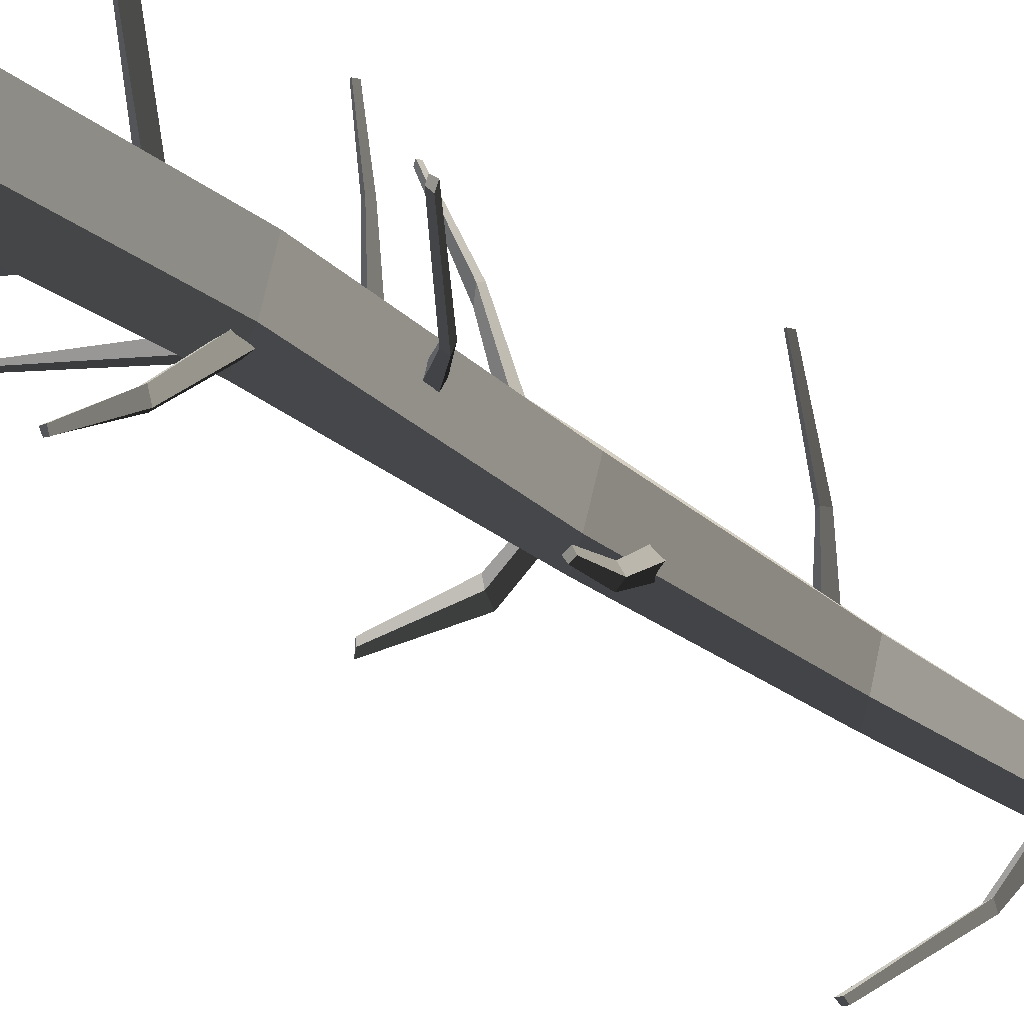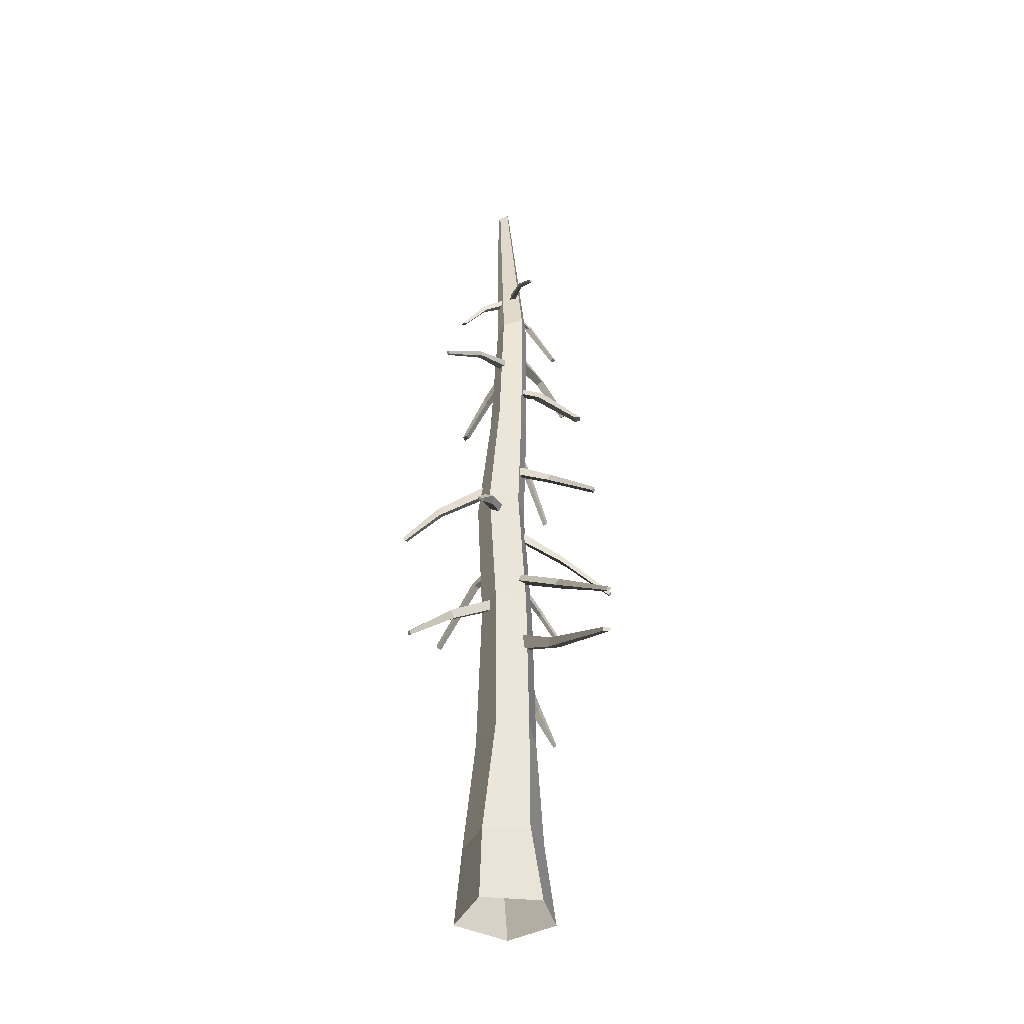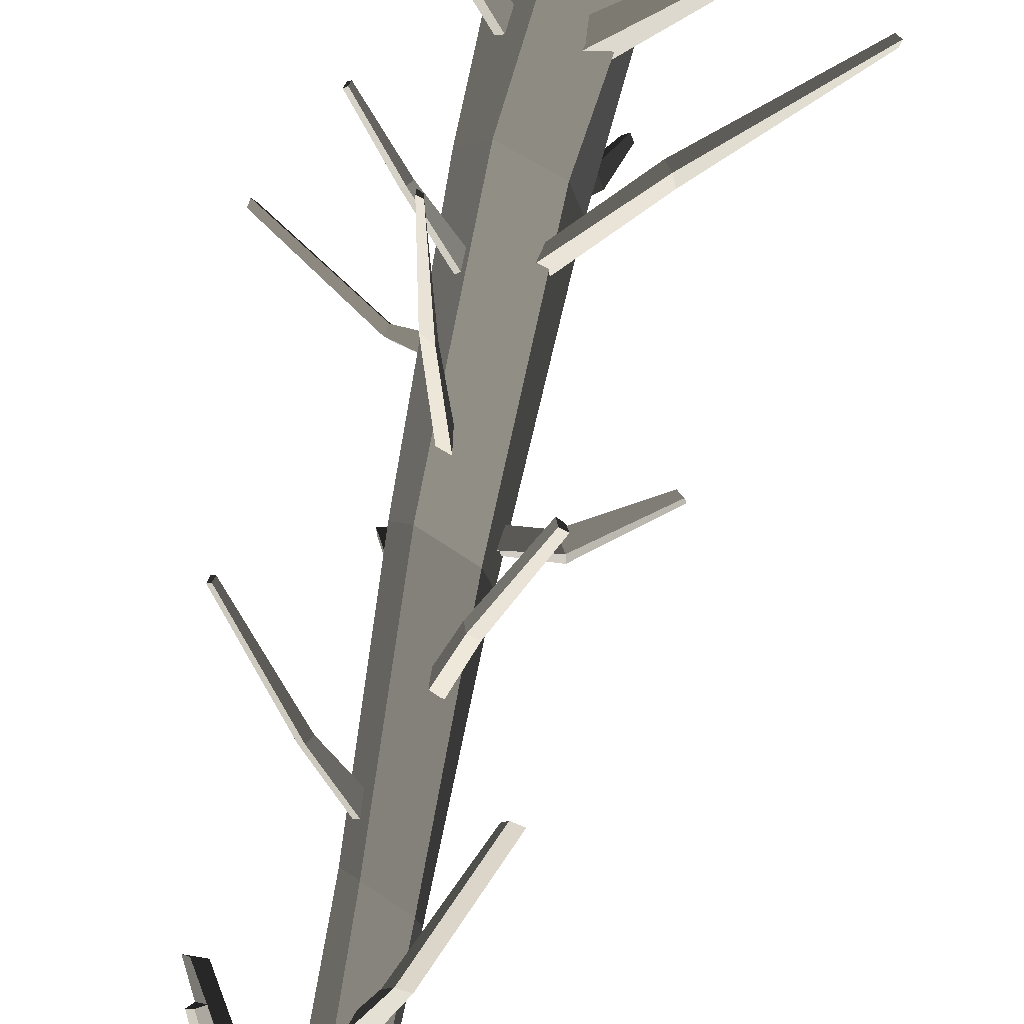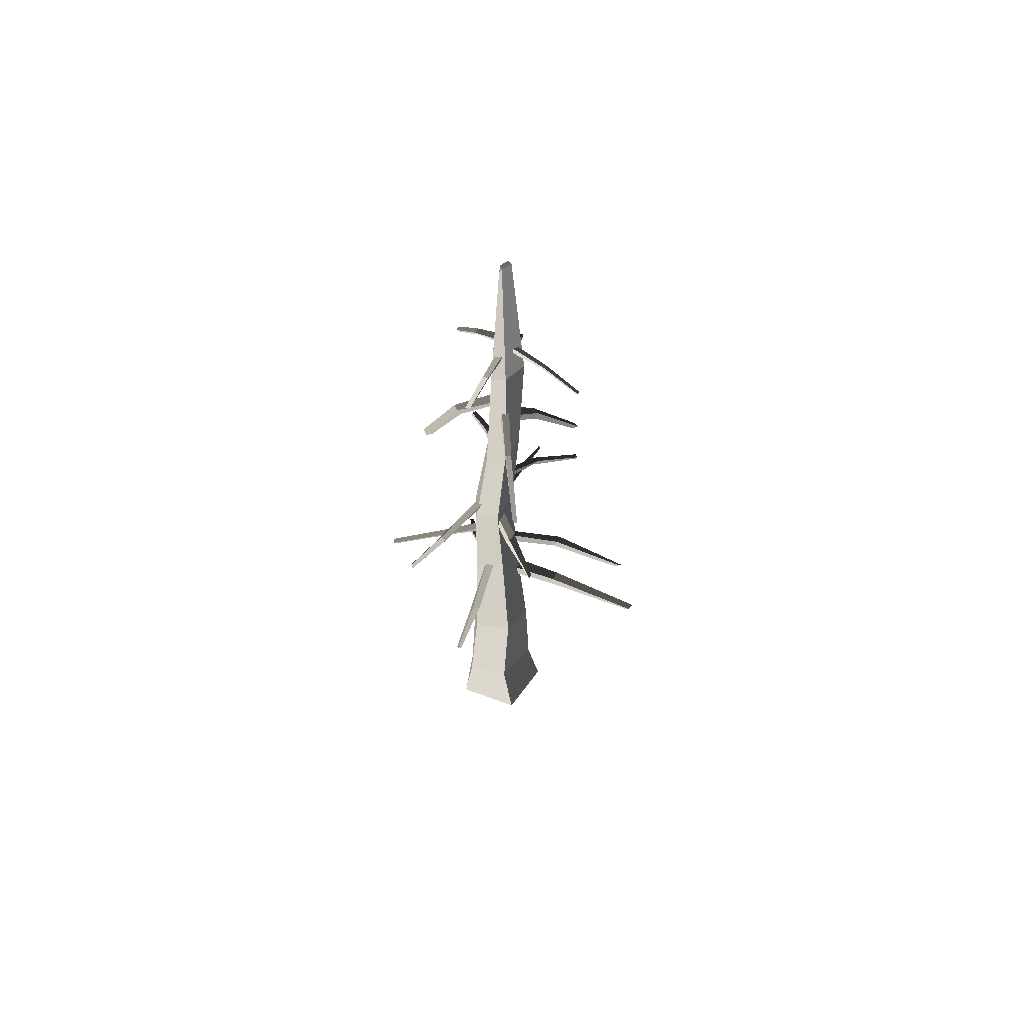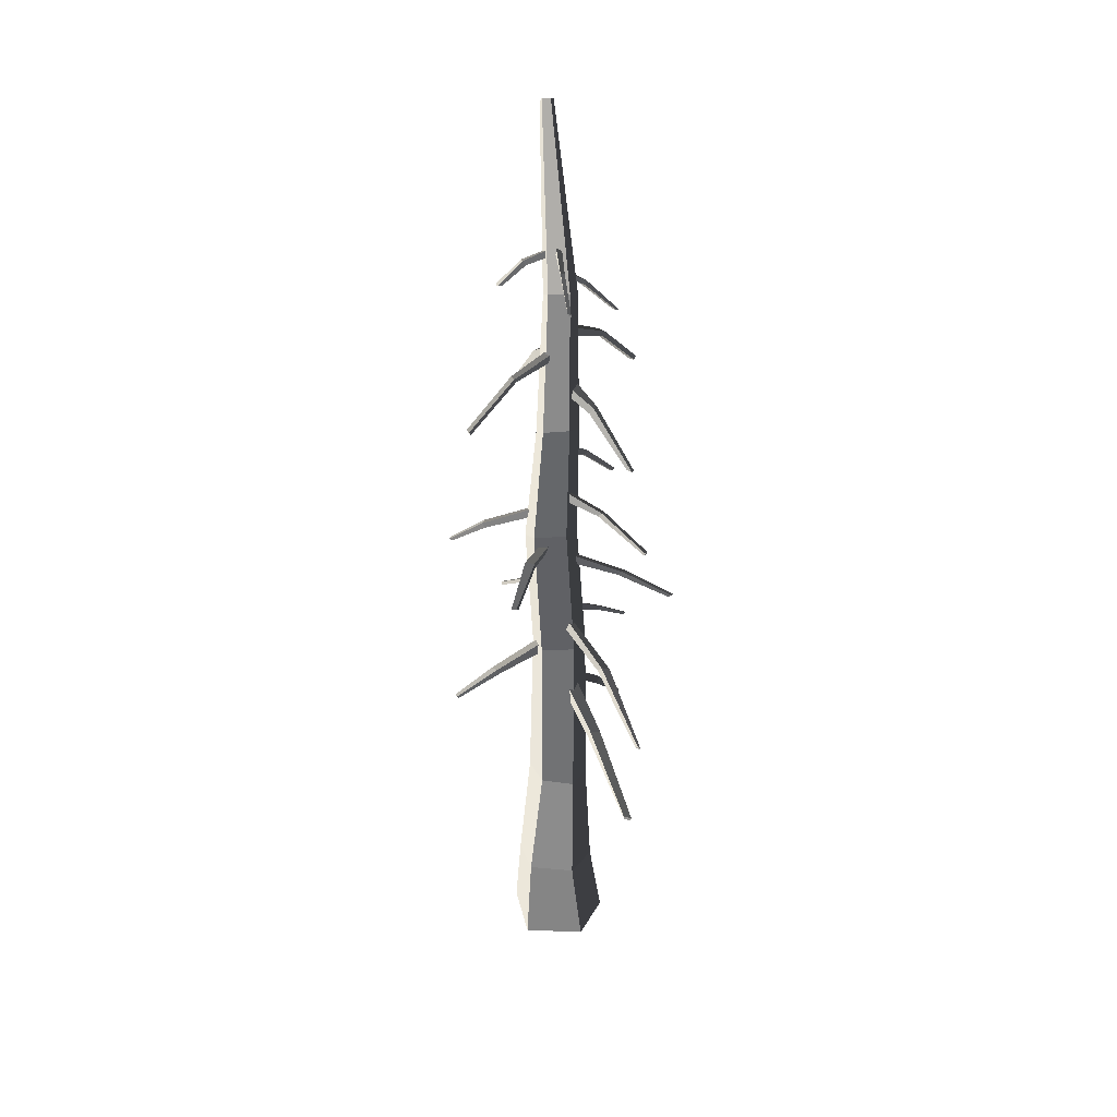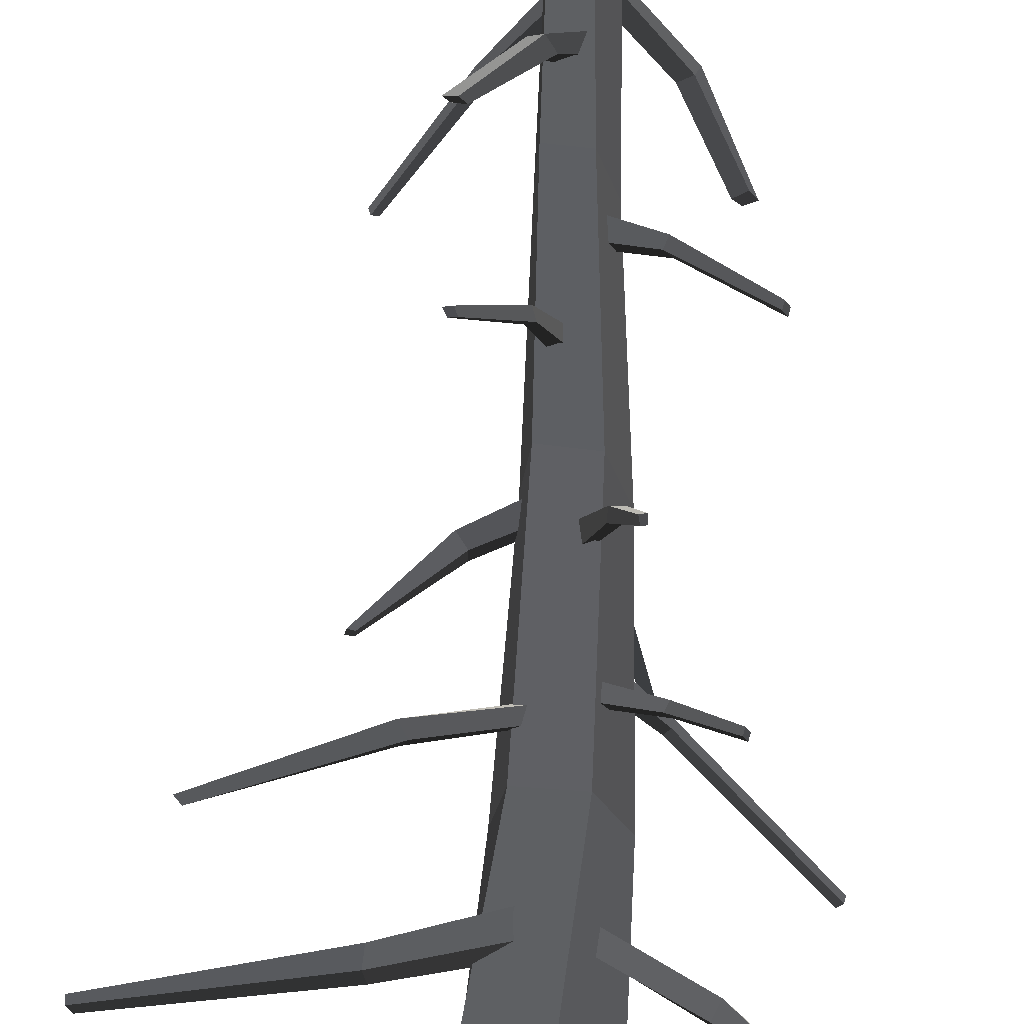
<metadata>
{"format":"obj","ext":"obj","renderer":"f3d","projection":"perspective","resolution":1024,"background":"white","views":[{"elev":-60.8,"azim":57.7,"up":"+Z"},{"elev":-38.6,"azim":-96.7,"up":"+Y"},{"elev":75.9,"azim":-166.9,"up":"+Z"},{"elev":62.4,"azim":-143.3,"up":"+Y"},{"elev":31.1,"azim":-86.1,"up":"+Y"},{"elev":58.9,"azim":4.1,"up":"+Z"}]}
</metadata>
<code>
v  6.23 358.2 -24.26
v  11.37 262.4 -19.51
v  -10.01 266 -11.15
v  -9.444 364.4 -16.45
v  -6.351 365.1 7.169
v  -10.62 454.3 9.496
v  -11.95 453 -9.27
v  12.06 359.8 13.87
v  4.121 449.4 15.43
v  19.9 355.6 -6.035
v  11 444.7 -0.4307
v  25.88 259.4 2.33
v  -27.87 0.0001 -22.87
v  -17.19 58.16 -20.35
v  12.52 55.99 -31.38
v  17.8 0 -35.92
v  -27.3 0.0001 21.12
v  -20.88 59.66 13.35
v  9.99 0.0001 35.05
v  4.867 58.51 26.44
v  38.06 0 4.054
v  27.45 56.58 -1.618
v  -15.05 145.7 -10.95
v  11.29 141.8 -22.82
v  -16.97 144.6 13.54
v  7.843 140.8 21.95
v  28.83 138.8 -1.081
v  16.52 363.6 -55.77
v  27.66 342.2 -81.86
v  25.38 341.2 -83.61
v  12.01 363.4 -56.68
v  17.91 359.9 -53.25
v  28.5 340.3 -79.84
v  13.67 358.4 -55.12
v  25.89 339.1 -81.96
v  3.78 389.5 -1.378
v  -2.039 389.9 -4.614
v  6.087 381.4 -4.647
v  1.423 379.3 -9.332
v  -6.626 384.7 32.39
v  -24.11 362.8 66.37
v  -26.8 363.5 64.66
v  -9.801 385.2 30.28
v  -8.065 388.3 34.6
v  -25.33 365.4 67.35
v  -12 388.7 33.33
v  -28.19 365.8 65.86
v  3.429 398.2 -2.626
v  -1.469 397.2 -4.01
v  2.242 403.6 0.268
v  -2.612 404.1 0.3493
v  25.91 416.9 16.01
v  55.25 388.3 35.96
v  53.69 388.7 38.3
v  23.03 417.6 18.57
v  26.71 420.3 17.27
v  55.77 390.8 36.76
v  24.44 420.9 20.78
v  54.2 390.9 39.6
v  3.302 431.5 -3.571
v  0.065 430.7 1.758
v  4.136 437.6 -1.307
v  1.69 438.4 4.417
v  19.07 319.1 48.4
v  25.08 296.7 84.86
v  23.31 297.2 83.61
v  14.56 321 44.1
v  19.11 321.9 51.27
v  24.84 298.9 86.75
v  14.73 323.3 48.46
v  22.68 299.1 85.5
v  9.143 340.6 -1.913
v  4.6 339.5 -3.692
v  8.349 346.1 0.7262
v  4.073 346.5 0.3706
v  -7.008 246 -50.4
v  -12.48 223.5 -78.37
v  -14.35 222.6 -76.82
v  -11.07 246.9 -45.55
v  -3.545 242.3 -47.26
v  -10.42 221.4 -77.3
v  -7.59 242 -42.98
v  -12.76 220.4 -75.69
v  7.924 274.4 -3.368
v  2.297 274.5 0.6873
v  8.797 265.3 -4.712
v  1.962 263.4 -2.058
v  33.26 278.1 27.58
v  51.37 262.5 46.65
v  50.01 262.6 48.81
v  31 278.2 29.9
v  34.08 280.7 28.39
v  51.86 264.7 47.38
v  32.36 280.7 31.67
v  50.46 264.6 50.01
v  6.91 296 -0.8978
v  3.971 295.4 3.842
v  8.472 300.9 0.3095
v  6.469 301.4 5.288
v  30.67 301.8 -24.06
v  76.13 269.8 -49.17
v  78.08 269.7 -46.34
v  32.74 301.8 -20.16
v  30.85 304.9 -25.25
v  75.95 272.6 -49.99
v  33.59 305 -21.59
v  78.48 272.3 -47.04
v  6.359 309 -5.147
v  10.47 308 0.8802
v  7.042 314.5 -6.533
v  11.15 315.2 -1.641
v  -34.48 202.8 34.38
v  -98.38 175.9 61.45
v  -97.03 176.4 56.33
v  -33.33 203.5 25.86
v  -34.17 209.7 35.02
v  -98.68 178.5 61.9
v  -35.79 210.3 27.66
v  -97.92 179.1 56.3
v  14.05 230.3 8.606
v  9.023 227.9 -0.4372
v  11.07 239.4 8.889
v  4.948 239.7 1.029
v  52.07 195.5 25.79
v  67.17 177.4 43.34
v  65.58 177.7 44.92
v  46.46 198.1 28.53
v  53.73 201.3 26.56
v  68.36 179.9 43.51
v  48.97 203.6 30.42
v  66.46 180.1 45.41
v  17.4 226.9 2.864
v  13.88 226 7.713
v  18.82 232.2 3.964
v  16.3 232.6 8.795
v  -28.34 261.8 38.46
v  -76.9 226.3 65.23
v  -76.52 227.7 63.14
v  -30.62 263.3 32.37
v  -31.27 265.6 41.49
v  -79.13 228.1 67.07
v  -32.7 267.6 35.27
v  -78.57 229.6 64.85
v  4.743 287.7 4.995
v  1.473 289.6 -0.9626
v  4.305 292.1 6.749
v  1.007 294.6 2.695
v  -9.913 558.3 -5.596
v  -10.19 695 -9.281
v  -9.143 692.7 -10.81
v  -0.3254 553.6 -9.797
v  -5.314 264.8 13.25
v  -14.56 561 9.791
v  15.23 260.7 20.51
v  -3.315 557.7 14.44
v  4.99 552.5 2
v  -6.809 692.9 -6.39
v  -24.97 352.5 -21.91
v  -51.02 328.2 -29.96
v  -50.29 327.9 -26.32
v  -24.72 351.7 -14.89
v  -21.08 347.2 -22.11
v  -48.35 327.1 -28.68
v  -20.9 346.1 -14.82
v  -47.86 326.5 -24.81
v  4.222 359.2 -6.528
v  1.204 359.6 -1.081
v  2.198 352.6 -9.536
v  -1.541 351 -5.556
v  0.9016 446.8 -15.23
v  -13.27 696.3 -3.163
v  -9.573 695.4 -1.626
v  17.05 594.1 -1.609
v  35.67 577.8 -0.1758
v  34.41 577.7 -2.78
v  15.89 594.2 -5.324
v  15.1 592.4 -0.1297
v  33.71 576.6 0.9848
v  14.05 591.7 -3.915
v  32.78 576.3 -2.032
v  -8.341 604 1.763
v  -8.486 604.9 -4.82
v  -5.984 598.2 2.384
v  -5.098 597.4 -3.438
v  -34.26 582.4 7.202
v  -58.82 563.8 13.24
v  -58.68 564.5 11.19
v  -33.59 583 4.372
v  -35.52 584.2 7.497
v  -59.63 565.6 13.36
v  -35.67 584.7 4.656
v  -59.72 566 11.11
v  -7.138 589.7 3.317
v  -8.282 589 -0.9421
v  -8.659 593.4 3.484
v  -10.47 593.8 -0.1951
v  -4.499 581.2 -24.41
v  -2.393 561.7 -42.17
v  -5.262 561.5 -40.62
v  -7.91 581.4 -22.86
v  -3.596 578.3 -22.57
v  -1.931 562.2 -39.17
v  -7.192 577.9 -20.91
v  -5.054 561.6 -37.59
v  -3.12 591.8 0.4273
v  -8.482 592.3 -1.488
v  -2.872 586 -1.965
v  -7.647 585 -4.753
v  -0.8655 565.5 20.32
v  10.48 539.6 42.64
v  12.69 539.3 40.56
v  1.948 565.4 18.14
v  -2.22 562.8 19.23
v  8.799 540.3 40.26
v  -0.7733 565.4 13.1
v  11.32 539.5 38.17
v  -9.301 576.7 1.548
v  -3.228 577.3 0.3165
v  -8.964 571.8 3.731
v  -3.31 571.1 3.542
v  17.47 520 32.16
v  32.05 494.7 54.36
v  34.52 494.5 50.77
v  21.42 520.1 27.8
v  14.68 517.3 31.02
v  29.52 492.7 52.94
v  19 516.2 26.71
v  32.71 492.2 49.36
v  -8.08 533.7 4.517
v  0.142 534.5 -0.9246
v  -5.608 526.4 7.894
v  2.847 525 4.323
v  -29.35 500.6 -26.34
v  -57.09 472.7 -55.76
v  -54.68 473.7 -57.24
v  -25.45 501.4 -27.75
v  -31.02 503.5 -27.53
v  -57.98 475.5 -56.48
v  -27.78 504.3 -29.99
v  -55.5 476.1 -58.45
v  -2.761 511.1 5.562
v  1.618 510 0.5871
v  -5.008 517 4.069
v  -1.902 517.5 -1.133
v  29.28 499.5 -15.85
v  46.48 469.3 -32.82
v  42.27 468.9 -35.26
v  24.79 499.8 -18.72
v  27.68 495 -13.67
v  43.87 470 -29.47
v  22.84 494.3 -16.84
v  39.32 469 -32.32
v  -0.9098 518.5 7.881
v  -4.069 519.1 -0.9805
v  4.128 509.5 6.114
v  2.91 507.5 -2.781
v  -15.42 475.2 26.74
v  -33.81 435.2 55.11
v  -29.55 434.7 56.14
v  -10.77 475.1 28.41
v  -15.02 471 23.68
v  -31.94 436.2 51.1
v  -7.338 474.9 20.35
v  -27.44 434.9 52.43
v  -1.567 492.5 -0.2067
v  5.108 493.4 6.653
v  -4.097 484.8 1.423
v  0.941 483.6 8.472
g Forest_A_FirTree_14
f 1 2 3 4
f 4 5 6 7
f 5 8 9 6
f 8 10 11 9
f 10 12 2 1
f 13 14 15 16
f 17 18 14 13
f 19 20 18 17
f 21 22 20 19
f 16 15 22 21
f 14 23 24 15
f 18 25 23 14
f 20 26 25 18
f 22 27 26 20
f 15 24 27 22
f 28 29 30 31
f 32 33 29 28
f 34 35 33 32
f 36 28 31 37
f 38 32 28 36
f 39 34 32 38
f 34 39 37 31
f 35 30 29 33
f 35 34 31 30
f 40 41 42 43
f 44 45 41 40
f 46 47 45 44
f 48 40 43 49
f 50 44 40 48
f 51 46 44 50
f 46 51 49 43
f 47 46 43 42
f 52 53 54 55
f 56 57 53 52
f 58 59 57 56
f 60 52 55 61
f 62 56 52 60
f 63 58 56 62
f 58 63 61 55
f 59 54 53 57
f 59 58 55 54
f 47 42 41 45
f 64 65 66 67
f 68 69 65 64
f 70 71 69 68
f 72 64 67 73
f 74 68 64 72
f 75 70 68 74
f 70 75 73 67
f 71 70 67 66
f 71 66 65 69
f 76 77 78 79
f 80 81 77 76
f 82 83 81 80
f 84 76 79 85
f 86 80 76 84
f 87 82 80 86
f 82 87 85 79
f 83 78 77 81
f 83 82 79 78
f 88 89 90 91
f 92 93 89 88
f 94 95 93 92
f 96 88 91 97
f 98 92 88 96
f 99 94 92 98
f 94 99 97 91
f 95 94 91 90
f 100 101 102 103
f 104 105 101 100
f 106 107 105 104
f 108 100 103 109
f 110 104 100 108
f 111 106 104 110
f 106 111 109 103
f 107 102 101 105
f 107 106 103 102
f 112 113 114 115
f 116 117 113 112
f 118 119 117 116
f 120 112 115 121
f 122 116 112 120
f 123 118 116 122
f 118 123 121 115
f 119 118 115 114
f 95 90 89 93
f 119 114 113 117
f 124 125 126 127
f 128 129 125 124
f 130 131 129 128
f 132 124 127 133
f 134 128 124 132
f 135 130 128 134
f 130 135 133 127
f 131 130 127 126
f 131 126 125 129
f 136 137 138 139
f 140 141 137 136
f 142 143 141 140
f 144 136 139 145
f 146 140 136 144
f 147 142 140 146
f 142 147 145 139
f 143 142 139 138
f 143 138 137 141
f 2 24 23 3
f 148 149 150 151
f 23 25 152 3
f 153 148 7 6
f 25 26 154 152
f 155 153 6 9
f 26 27 12 154
f 156 155 9 11
f 12 27 24 2
f 151 150 157 156
f 158 159 160 161
f 162 163 159 158
f 164 165 163 162
f 166 158 161 167
f 168 162 158 166
f 169 164 162 168
f 164 169 167 161
f 165 160 159 163
f 165 164 161 160
f 170 1 4 7
f 3 152 5 4
f 152 154 8 5
f 154 12 10 8
f 11 10 1 170
f 7 148 151 170
f 171 149 148 153
f 172 171 153 155
f 157 172 155 156
f 170 151 156 11
f 173 174 175 176
f 177 178 174 173
f 179 180 178 177
f 181 173 176 182
f 183 177 173 181
f 184 179 177 183
f 179 184 182 176
f 180 175 174 178
f 180 179 176 175
f 185 186 187 188
f 189 190 186 185
f 191 192 190 189
f 193 185 188 194
f 195 189 185 193
f 196 191 189 195
f 191 196 194 188
f 192 191 188 187
f 192 187 186 190
f 197 198 199 200
f 201 202 198 197
f 203 204 202 201
f 205 197 200 206
f 207 201 197 205
f 208 203 201 207
f 203 208 206 200
f 204 199 198 202
f 204 203 200 199
f 209 210 211 212
f 213 214 210 209
f 215 216 214 213
f 217 209 212 218
f 219 213 209 217
f 220 215 213 219
f 215 220 218 212
f 216 211 210 214
f 216 215 212 211
f 149 171 172 157
f 157 150 149
f 221 222 223 224
f 225 226 222 221
f 227 228 226 225
f 229 221 224 230
f 231 225 221 229
f 232 227 225 231
f 227 232 230 224
f 228 223 222 226
f 228 227 224 223
f 233 234 235 236
f 237 238 234 233
f 239 240 238 237
f 241 233 236 242
f 243 237 233 241
f 244 239 237 243
f 239 244 242 236
f 240 239 236 235
f 240 235 234 238
f 245 246 247 248
f 249 250 246 245
f 251 252 250 249
f 253 245 248 254
f 255 249 245 253
f 256 251 249 255
f 251 256 254 248
f 252 247 246 250
f 252 251 248 247
f 257 258 259 260
f 261 262 258 257
f 263 264 262 261
f 265 257 260 266
f 267 261 257 265
f 268 263 261 267
f 263 268 266 260
f 264 259 258 262
f 264 263 260 259

</code>
